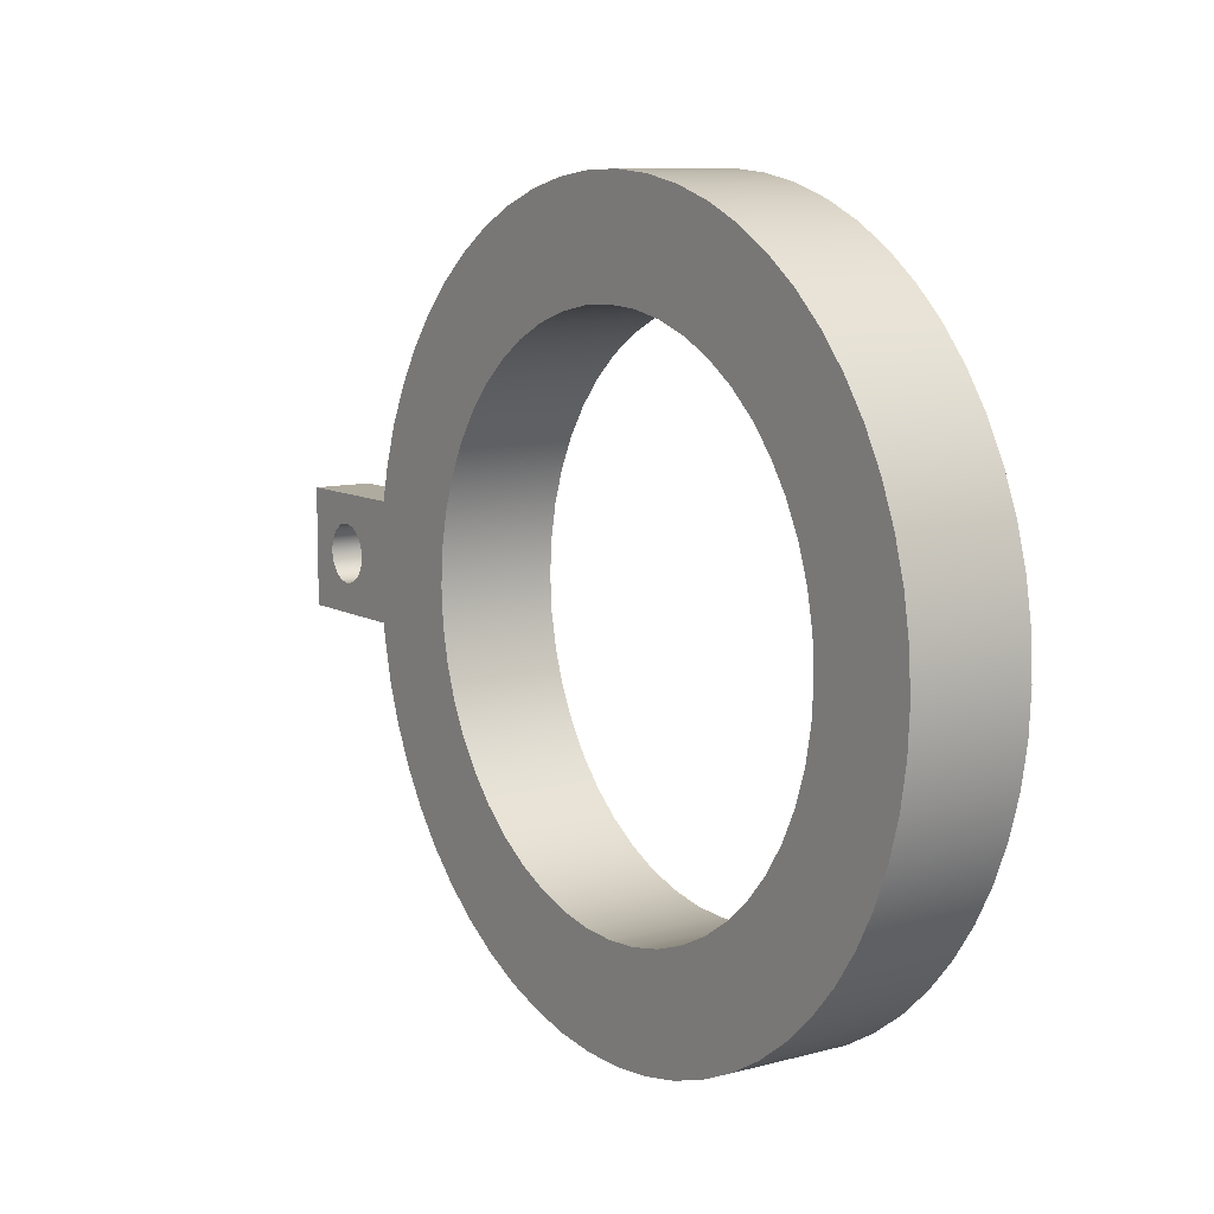
<metadata>
{"format":"obj","ext":"obj","renderer":"f3d","projection":"perspective","resolution":1024,"background":"white","views":[{"elev":9.6,"azim":-124.8,"up":"+Z"}]}
</metadata>
<code>
v -1.35 -0.3 1.653e-16
v -1.338 -0.3 0.1762
v -1.304 -0.3 0.3494
v -1.247 -0.3 0.5166
v -1.169 -0.3 0.675
v -1.071 -0.3 0.8218
v -0.9546 -0.3 0.9546
v -0.8218 -0.3 1.071
v -0.675 -0.3 1.169
v -0.5166 -0.3 1.247
v -0.3494 -0.3 1.304
v -0.1762 -0.3 1.338
v 8.266e-17 -0.3 1.35
v 0.1762 -0.3 1.338
v 0.3494 -0.3 1.304
v 0.5166 -0.3 1.247
v 0.675 -0.3 1.169
v 0.8218 -0.3 1.071
v 0.9546 -0.3 0.9546
v 1.071 -0.3 0.8218
v 1.169 -0.3 0.675
v 1.247 -0.3 0.5166
v 1.304 -0.3 0.3494
v 1.338 -0.3 0.1762
v 1.35 -0.3 0
v 1.338 -0.3 -0.1762
v 1.304 -0.3 -0.3494
v 1.247 -0.3 -0.5166
v 1.169 -0.3 -0.675
v 1.071 -0.3 -0.8218
v 0.9546 -0.3 -0.9546
v 0.8218 -0.3 -1.071
v 0.675 -0.3 -1.169
v 0.5166 -0.3 -1.247
v 0.3494 -0.3 -1.304
v 0.1762 -0.3 -1.338
v 8.266e-17 -0.3 -1.35
v -0.1762 -0.3 -1.338
v -0.3494 -0.3 -1.304
v -0.5166 -0.3 -1.247
v -0.675 -0.3 -1.169
v -0.8218 -0.3 -1.071
v -0.9546 -0.3 -0.9546
v -1.071 -0.3 -0.8218
v -1.169 -0.3 -0.675
v -1.247 -0.3 -0.5166
v -1.304 -0.3 -0.3494
v -1.338 -0.3 -0.1762
v -1.9 -0.3 2.327e-16
v -1.888 -0.3 -0.209
v -1.854 -0.3 -0.4155
v -1.797 -0.3 -0.6169
v -1.718 -0.3 -0.8109
v -1.619 -0.3 -0.995
v -1.499 -0.3 -1.167
v -1.362 -0.3 -1.325
v -1.208 -0.3 -1.467
v -1.039 -0.3 -1.591
v -0.8579 -0.3 -1.695
v -0.6662 -0.3 -1.779
v -0.4664 -0.3 -1.842
v -0.261 -0.3 -1.882
v -0.05235 -0.3 -1.899
v 0.1569 -0.3 -1.894
v 0.3643 -0.3 -1.865
v 0.5672 -0.3 -1.813
v 0.7632 -0.3 -1.74
v 0.95 -0.3 -1.645
v 1.125 -0.3 -1.531
v 1.287 -0.3 -1.398
v 1.433 -0.3 -1.248
v 1.561 -0.3 -1.083
v 1.671 -0.3 -0.9043
v 1.76 -0.3 -0.715
v 1.828 -0.3 -0.517
v 1.874 -0.3 -0.3127
v 1.897 -0.3 -0.1047
v 1.897 -0.3 0.1047
v 1.874 -0.3 0.3127
v 1.828 -0.3 0.517
v 1.76 -0.3 0.715
v 1.671 -0.3 0.9043
v 1.561 -0.3 1.083
v 1.433 -0.3 1.248
v 1.287 -0.3 1.398
v 1.125 -0.3 1.531
v 0.95 -0.3 1.645
v 0.7632 -0.3 1.74
v 0.5672 -0.3 1.813
v 0.3643 -0.3 1.865
v 0.1569 -0.3 1.894
v -0.05235 -0.3 1.899
v -0.261 -0.3 1.882
v -0.4664 -0.3 1.842
v -0.6662 -0.3 1.779
v -0.8579 -0.3 1.695
v -1.039 -0.3 1.591
v -1.208 -0.3 1.467
v -1.362 -0.3 1.325
v -1.499 -0.3 1.167
v -1.619 -0.3 0.995
v -1.718 -0.3 0.8109
v -1.797 -0.3 0.6169
v -1.854 -0.3 0.4155
v -1.888 -0.3 0.209
v -1.35 0.3 1.653e-16
v -1.338 0.3 -0.1762
v -1.304 0.3 -0.3494
v -1.247 0.3 -0.5166
v -1.169 0.3 -0.675
v -1.071 0.3 -0.8218
v -0.9546 0.3 -0.9546
v -0.8218 0.3 -1.071
v -0.675 0.3 -1.169
v -0.5166 0.3 -1.247
v -0.3494 0.3 -1.304
v -0.1762 0.3 -1.338
v 8.266e-17 0.3 -1.35
v 0.1762 0.3 -1.338
v 0.3494 0.3 -1.304
v 0.5166 0.3 -1.247
v 0.675 0.3 -1.169
v 0.8218 0.3 -1.071
v 0.9546 0.3 -0.9546
v 1.071 0.3 -0.8218
v 1.169 0.3 -0.675
v 1.247 0.3 -0.5166
v 1.304 0.3 -0.3494
v 1.338 0.3 -0.1762
v 1.35 0.3 0
v 1.338 0.3 0.1762
v 1.304 0.3 0.3494
v 1.247 0.3 0.5166
v 1.169 0.3 0.675
v 1.071 0.3 0.8218
v 0.9546 0.3 0.9546
v 0.8218 0.3 1.071
v 0.675 0.3 1.169
v 0.5166 0.3 1.247
v 0.3494 0.3 1.304
v 0.1762 0.3 1.338
v 8.266e-17 0.3 1.35
v -0.1762 0.3 1.338
v -0.3494 0.3 1.304
v -0.5166 0.3 1.247
v -0.675 0.3 1.169
v -0.8218 0.3 1.071
v -0.9546 0.3 0.9546
v -1.071 0.3 0.8218
v -1.169 0.3 0.675
v -1.247 0.3 0.5166
v -1.304 0.3 0.3494
v -1.338 0.3 0.1762
v -1.9 0.3 2.327e-16
v -1.888 0.3 0.209
v -1.854 0.3 0.4155
v -1.797 0.3 0.6169
v -1.718 0.3 0.8109
v -1.619 0.3 0.995
v -1.499 0.3 1.167
v -1.362 0.3 1.325
v -1.208 0.3 1.467
v -1.039 0.3 1.591
v -0.8579 0.3 1.695
v -0.6662 0.3 1.779
v -0.4664 0.3 1.842
v -0.261 0.3 1.882
v -0.05235 0.3 1.899
v 0.1569 0.3 1.894
v 0.3643 0.3 1.865
v 0.5672 0.3 1.813
v 0.7632 0.3 1.74
v 0.95 0.3 1.645
v 1.125 0.3 1.531
v 1.287 0.3 1.398
v 1.433 0.3 1.248
v 1.561 0.3 1.083
v 1.671 0.3 0.9043
v 1.76 0.3 0.715
v 1.828 0.3 0.517
v 1.874 0.3 0.3127
v 1.897 0.3 0.1047
v 1.897 0.3 -0.1047
v 1.874 0.3 -0.3127
v 1.828 0.3 -0.517
v 1.76 0.3 -0.715
v 1.671 0.3 -0.9043
v 1.561 0.3 -1.083
v 1.433 0.3 -1.248
v 1.287 0.3 -1.398
v 1.125 0.3 -1.531
v 0.95 0.3 -1.645
v 0.7632 0.3 -1.74
v 0.5672 0.3 -1.813
v 0.3643 0.3 -1.865
v 0.1569 0.3 -1.894
v -0.05235 0.3 -1.899
v -0.261 0.3 -1.882
v -0.4664 0.3 -1.842
v -0.6662 0.3 -1.779
v -0.8579 0.3 -1.695
v -1.039 0.3 -1.591
v -1.208 0.3 -1.467
v -1.362 0.3 -1.325
v -1.499 0.3 -1.167
v -1.619 0.3 -0.995
v -1.718 0.3 -0.8109
v -1.797 0.3 -0.6169
v -1.854 0.3 -0.4155
v -1.888 0.3 -0.209
v 1.876 -0.15 0.3
v 1.897 -0.15 0.1004
v 1.897 -0.15 -0.1004
v 1.876 -0.15 -0.3
v 2.8 -0.15 -0.3
v 2.8 -0.15 0.3
v 2.35 -0.15 1.837e-17
v 2.361 -0.15 0.0574
v 2.394 -0.15 0.1061
v 2.443 -0.15 0.1386
v 2.5 -0.15 0.15
v 2.557 -0.15 0.1386
v 2.606 -0.15 0.1061
v 2.639 -0.15 0.0574
v 2.65 -0.15 0
v 2.639 -0.15 -0.0574
v 2.606 -0.15 -0.1061
v 2.557 -0.15 -0.1386
v 2.5 -0.15 -0.15
v 2.443 -0.15 -0.1386
v 2.394 -0.15 -0.1061
v 2.361 -0.15 -0.0574
v 2.35 -0.15 1.837e-17
v 2.361 -0.15 -0.0574
v 2.394 -0.15 -0.1061
v 2.443 -0.15 -0.1386
v 2.5 -0.15 -0.15
v 2.557 -0.15 -0.1386
v 2.606 -0.15 -0.1061
v 2.639 -0.15 -0.0574
v 2.65 -0.15 0
v 2.639 -0.15 0.0574
v 2.606 -0.15 0.1061
v 2.557 -0.15 0.1386
v 2.5 -0.15 0.15
v 2.443 -0.15 0.1386
v 2.394 -0.15 0.1061
v 2.361 -0.15 0.0574
v 2.35 0.15 1.837e-17
v 2.361 0.15 0.0574
v 2.394 0.15 0.1061
v 2.443 0.15 0.1386
v 2.5 0.15 0.15
v 2.557 0.15 0.1386
v 2.606 0.15 0.1061
v 2.639 0.15 0.0574
v 2.65 0.15 0
v 2.639 0.15 -0.0574
v 2.606 0.15 -0.1061
v 2.557 0.15 -0.1386
v 2.5 0.15 -0.15
v 2.443 0.15 -0.1386
v 2.394 0.15 -0.1061
v 2.361 0.15 -0.0574
v 2.35 0.15 1.837e-17
v 2.35 -0.15 1.837e-17
v -1.35 -0.3 1.653e-16
v -1.338 -0.3 -0.1762
v -1.304 -0.3 -0.3494
v -1.247 -0.3 -0.5166
v -1.169 -0.3 -0.675
v -1.071 -0.3 -0.8218
v -0.9546 -0.3 -0.9546
v -0.8218 -0.3 -1.071
v -0.675 -0.3 -1.169
v -0.5166 -0.3 -1.247
v -0.3494 -0.3 -1.304
v -0.1762 -0.3 -1.338
v 8.266e-17 -0.3 -1.35
v 0.1762 -0.3 -1.338
v 0.3494 -0.3 -1.304
v 0.5166 -0.3 -1.247
v 0.675 -0.3 -1.169
v 0.8218 -0.3 -1.071
v 0.9546 -0.3 -0.9546
v 1.071 -0.3 -0.8218
v 1.169 -0.3 -0.675
v 1.247 -0.3 -0.5166
v 1.304 -0.3 -0.3494
v 1.338 -0.3 -0.1762
v 1.35 -0.3 0
v 1.338 -0.3 0.1762
v 1.304 -0.3 0.3494
v 1.247 -0.3 0.5166
v 1.169 -0.3 0.675
v 1.071 -0.3 0.8218
v 0.9546 -0.3 0.9546
v 0.8218 -0.3 1.071
v 0.675 -0.3 1.169
v 0.5166 -0.3 1.247
v 0.3494 -0.3 1.304
v 0.1762 -0.3 1.338
v 8.266e-17 -0.3 1.35
v -0.1762 -0.3 1.338
v -0.3494 -0.3 1.304
v -0.5166 -0.3 1.247
v -0.675 -0.3 1.169
v -0.8218 -0.3 1.071
v -0.9546 -0.3 0.9546
v -1.071 -0.3 0.8218
v -1.169 -0.3 0.675
v -1.247 -0.3 0.5166
v -1.304 -0.3 0.3494
v -1.338 -0.3 0.1762
v -1.35 0.3 1.653e-16
v -1.338 0.3 0.1762
v -1.304 0.3 0.3494
v -1.247 0.3 0.5166
v -1.169 0.3 0.675
v -1.071 0.3 0.8218
v -0.9546 0.3 0.9546
v -0.8218 0.3 1.071
v -0.675 0.3 1.169
v -0.5166 0.3 1.247
v -0.3494 0.3 1.304
v -0.1762 0.3 1.338
v 8.266e-17 0.3 1.35
v 0.1762 0.3 1.338
v 0.3494 0.3 1.304
v 0.5166 0.3 1.247
v 0.675 0.3 1.169
v 0.8218 0.3 1.071
v 0.9546 0.3 0.9546
v 1.071 0.3 0.8218
v 1.169 0.3 0.675
v 1.247 0.3 0.5166
v 1.304 0.3 0.3494
v 1.338 0.3 0.1762
v 1.35 0.3 0
v 1.338 0.3 -0.1762
v 1.304 0.3 -0.3494
v 1.247 0.3 -0.5166
v 1.169 0.3 -0.675
v 1.071 0.3 -0.8218
v 0.9546 0.3 -0.9546
v 0.8218 0.3 -1.071
v 0.675 0.3 -1.169
v 0.5166 0.3 -1.247
v 0.3494 0.3 -1.304
v 0.1762 0.3 -1.338
v 8.266e-17 0.3 -1.35
v -0.1762 0.3 -1.338
v -0.3494 0.3 -1.304
v -0.5166 0.3 -1.247
v -0.675 0.3 -1.169
v -0.8218 0.3 -1.071
v -0.9546 0.3 -0.9546
v -1.071 0.3 -0.8218
v -1.169 0.3 -0.675
v -1.247 0.3 -0.5166
v -1.304 0.3 -0.3494
v -1.338 0.3 -0.1762
v -1.35 0.3 1.653e-16
v -1.35 -0.3 1.653e-16
v 2.8 -0.15 -0.3
v 2.8 0.15 -0.3
v 2.8 0.15 0.3
v 2.8 -0.15 0.3
v 2.8 -0.15 0.3
v 2.8 0.15 0.3
v 1.876 0.15 0.3
v 1.876 -0.15 0.3
v -1.9 0.3 2.327e-16
v -1.888 0.3 -0.209
v -1.854 0.3 -0.4155
v -1.797 0.3 -0.6169
v -1.718 0.3 -0.8109
v -1.619 0.3 -0.995
v -1.499 0.3 -1.167
v -1.362 0.3 -1.325
v -1.208 0.3 -1.467
v -1.039 0.3 -1.591
v -0.8579 0.3 -1.695
v -0.6662 0.3 -1.779
v -0.4664 0.3 -1.842
v -0.261 0.3 -1.882
v -0.05235 0.3 -1.899
v 0.1569 0.3 -1.894
v 0.3643 0.3 -1.865
v 0.5672 0.3 -1.813
v 0.7632 0.3 -1.74
v 0.95 0.3 -1.645
v 1.125 0.3 -1.531
v 1.287 0.3 -1.398
v 1.433 0.3 -1.248
v 1.561 0.3 -1.083
v 1.671 0.3 -0.9043
v 1.76 0.3 -0.715
v 1.828 0.3 -0.517
v 1.874 0.3 -0.3127
v 1.897 0.3 -0.1047
v 1.897 0.3 0.1047
v 1.874 0.3 0.3127
v 1.828 0.3 0.517
v 1.76 0.3 0.715
v 1.671 0.3 0.9043
v 1.561 0.3 1.083
v 1.433 0.3 1.248
v 1.287 0.3 1.398
v 1.125 0.3 1.531
v 0.95 0.3 1.645
v 0.7632 0.3 1.74
v 0.5672 0.3 1.813
v 0.3643 0.3 1.865
v 0.1569 0.3 1.894
v -0.05235 0.3 1.899
v -0.261 0.3 1.882
v -0.4664 0.3 1.842
v -0.6662 0.3 1.779
v -0.8579 0.3 1.695
v -1.039 0.3 1.591
v -1.208 0.3 1.467
v -1.362 0.3 1.325
v -1.499 0.3 1.167
v -1.619 0.3 0.995
v -1.718 0.3 0.8109
v -1.797 0.3 0.6169
v -1.854 0.3 0.4155
v -1.888 0.3 0.209
v -1.9 -0.3 2.327e-16
v -1.888 -0.3 0.209
v -1.854 -0.3 0.4155
v -1.797 -0.3 0.6169
v -1.718 -0.3 0.8109
v -1.619 -0.3 0.995
v -1.499 -0.3 1.167
v -1.362 -0.3 1.325
v -1.208 -0.3 1.467
v -1.039 -0.3 1.591
v -0.8579 -0.3 1.695
v -0.6662 -0.3 1.779
v -0.4664 -0.3 1.842
v -0.261 -0.3 1.882
v -0.05235 -0.3 1.899
v 0.1569 -0.3 1.894
v 0.3643 -0.3 1.865
v 0.5672 -0.3 1.813
v 0.7632 -0.3 1.74
v 0.95 -0.3 1.645
v 1.125 -0.3 1.531
v 1.287 -0.3 1.398
v 1.433 -0.3 1.248
v 1.561 -0.3 1.083
v 1.671 -0.3 0.9043
v 1.76 -0.3 0.715
v 1.828 -0.3 0.517
v 1.874 -0.3 0.3127
v 1.897 -0.3 0.1047
v 1.897 -0.3 -0.1047
v 1.874 -0.3 -0.3127
v 1.828 -0.3 -0.517
v 1.76 -0.3 -0.715
v 1.671 -0.3 -0.9043
v 1.561 -0.3 -1.083
v 1.433 -0.3 -1.248
v 1.287 -0.3 -1.398
v 1.125 -0.3 -1.531
v 0.95 -0.3 -1.645
v 0.7632 -0.3 -1.74
v 0.5672 -0.3 -1.813
v 0.3643 -0.3 -1.865
v 0.1569 -0.3 -1.894
v -0.05235 -0.3 -1.899
v -0.261 -0.3 -1.882
v -0.4664 -0.3 -1.842
v -0.6662 -0.3 -1.779
v -0.8579 -0.3 -1.695
v -1.039 -0.3 -1.591
v -1.208 -0.3 -1.467
v -1.362 -0.3 -1.325
v -1.499 -0.3 -1.167
v -1.619 -0.3 -0.995
v -1.718 -0.3 -0.8109
v -1.797 -0.3 -0.6169
v -1.854 -0.3 -0.4155
v -1.888 -0.3 -0.209
v 1.876 -0.15 0.3
v 1.876 0.15 0.3
v 1.897 0.15 0.1004
v 1.897 0.15 -0.1004
v 1.876 0.15 -0.3
v 1.876 -0.15 -0.3
v 1.897 -0.15 -0.1004
v 1.897 -0.15 0.1004
v -1.9 -0.3 2.327e-16
v -1.9 0.3 2.327e-16
v 1.876 -0.15 -0.3
v 1.876 0.15 -0.3
v 2.8 0.15 -0.3
v 2.8 -0.15 -0.3
v 1.876 0.15 -0.3
v 1.897 0.15 -0.1004
v 1.897 0.15 0.1004
v 1.876 0.15 0.3
v 2.8 0.15 0.3
v 2.8 0.15 -0.3
v 2.35 0.15 1.837e-17
v 2.361 0.15 -0.0574
v 2.394 0.15 -0.1061
v 2.443 0.15 -0.1386
v 2.5 0.15 -0.15
v 2.557 0.15 -0.1386
v 2.606 0.15 -0.1061
v 2.639 0.15 -0.0574
v 2.65 0.15 0
v 2.639 0.15 0.0574
v 2.606 0.15 0.1061
v 2.557 0.15 0.1386
v 2.5 0.15 0.15
v 2.443 0.15 0.1386
v 2.394 0.15 0.1061
v 2.361 0.15 0.0574
g 4e85569a-e2df-11ea-8314-54bf646e7e1f
f 2 105 1
f 1 105 49
f 1 49 50
f 105 2 104
f 104 2 3
f 104 3 103
f 103 3 4
f 103 4 102
f 102 4 5
f 102 5 101
f 101 5 6
f 101 6 100
f 100 6 99
f 99 6 7
f 99 7 98
f 98 7 8
f 98 8 97
f 97 8 9
f 97 9 96
f 96 9 10
f 96 10 95
f 95 10 11
f 95 11 94
f 94 11 12
f 94 12 93
f 93 12 92
f 92 12 13
f 92 13 91
f 91 13 14
f 91 14 90
f 90 14 15
f 90 15 89
f 89 15 16
f 89 16 88
f 88 16 17
f 88 17 87
f 87 17 86
f 86 17 18
f 86 18 85
f 85 18 19
f 85 19 84
f 84 19 20
f 84 20 83
f 83 20 21
f 83 21 82
f 82 21 22
f 82 22 81
f 81 22 80
f 80 22 23
f 80 23 79
f 79 23 24
f 79 24 78
f 78 24 25
f 78 25 77
f 77 25 26
f 77 26 76
f 76 26 27
f 76 27 75
f 75 27 28
f 75 28 74
f 74 28 73
f 73 28 29
f 73 29 72
f 72 29 30
f 72 30 71
f 71 30 31
f 71 31 70
f 70 31 32
f 70 32 69
f 69 32 33
f 69 33 68
f 68 33 67
f 67 33 34
f 67 34 66
f 66 34 35
f 66 35 65
f 65 35 36
f 65 36 64
f 64 36 37
f 64 37 63
f 63 37 38
f 63 38 62
f 62 38 61
f 61 38 39
f 61 39 60
f 60 39 40
f 60 40 59
f 59 40 41
f 59 41 58
f 58 41 42
f 58 42 57
f 57 42 43
f 57 43 56
f 56 43 44
f 56 44 55
f 55 44 54
f 54 44 45
f 54 45 53
f 53 45 46
f 53 46 52
f 52 46 47
f 52 47 51
f 51 47 48
f 51 48 50
f 50 48 1
g 4e868ef4-e2df-11ea-9029-54bf646e7e1f
f 107 210 106
f 106 210 154
f 106 154 155
f 210 107 209
f 209 107 108
f 209 108 208
f 208 108 109
f 208 109 207
f 207 109 110
f 207 110 206
f 206 110 111
f 206 111 205
f 205 111 204
f 204 111 112
f 204 112 203
f 203 112 113
f 203 113 202
f 202 113 114
f 202 114 201
f 201 114 115
f 201 115 200
f 200 115 116
f 200 116 199
f 199 116 117
f 199 117 198
f 198 117 197
f 197 117 118
f 197 118 196
f 196 118 119
f 196 119 195
f 195 119 120
f 195 120 194
f 194 120 121
f 194 121 193
f 193 121 122
f 193 122 192
f 192 122 191
f 191 122 123
f 191 123 190
f 190 123 124
f 190 124 189
f 189 124 125
f 189 125 188
f 188 125 126
f 188 126 187
f 187 126 127
f 187 127 186
f 186 127 185
f 185 127 128
f 185 128 184
f 184 128 129
f 184 129 183
f 183 129 130
f 183 130 182
f 182 130 131
f 182 131 181
f 181 131 132
f 181 132 180
f 180 132 133
f 180 133 179
f 179 133 178
f 178 133 134
f 178 134 177
f 177 134 135
f 177 135 176
f 176 135 136
f 176 136 175
f 175 136 137
f 175 137 174
f 174 137 138
f 174 138 173
f 173 138 172
f 172 138 139
f 172 139 171
f 171 139 140
f 171 140 170
f 170 140 141
f 170 141 169
f 169 141 142
f 169 142 168
f 168 142 143
f 168 143 167
f 167 143 166
f 166 143 144
f 166 144 165
f 165 144 145
f 165 145 164
f 164 145 146
f 164 146 163
f 163 146 147
f 163 147 162
f 162 147 148
f 162 148 161
f 161 148 149
f 161 149 160
f 160 149 159
f 159 149 150
f 159 150 158
f 158 150 151
f 158 151 157
f 157 151 152
f 157 152 156
f 156 152 153
f 156 153 155
f 155 153 106
g 4e2ae626-e2df-11ea-93fc-54bf646e7e1f
f 212 219 211
f 211 219 220
f 211 220 221
f 213 217 212
f 212 217 218
f 212 218 219
f 214 231 213
f 213 231 232
f 213 232 217
f 215 229 214
f 214 229 230
f 214 230 231
f 216 225 215
f 215 225 226
f 215 226 227
f 211 221 216
f 216 221 222
f 216 222 223
f 223 224 216
f 216 224 225
f 227 228 215
f 215 228 229
g 4e2bd054-e2df-11ea-a1cc-54bf646e7e1f
f 234 264 233
f 233 264 265
f 266 249 248
f 248 249 250
f 248 250 247
f 247 250 251
f 247 251 246
f 246 251 252
f 246 252 245
f 245 252 253
f 245 253 244
f 244 253 254
f 244 254 243
f 243 254 255
f 243 255 242
f 242 255 256
f 242 256 241
f 241 256 257
f 241 257 240
f 240 257 258
f 240 258 239
f 239 258 259
f 239 259 238
f 238 259 260
f 238 260 237
f 237 260 261
f 237 261 236
f 236 261 262
f 236 262 235
f 235 262 263
f 235 263 234
f 234 263 264
g 4e2c6c9c-e2df-11ea-9a7b-54bf646e7e1f
f 268 362 267
f 267 362 363
f 364 315 314
f 314 315 316
f 314 316 313
f 313 316 317
f 313 317 312
f 312 317 318
f 312 318 311
f 311 318 319
f 311 319 310
f 310 319 320
f 310 320 309
f 309 320 321
f 309 321 308
f 308 321 322
f 308 322 307
f 307 322 323
f 307 323 306
f 306 323 324
f 306 324 305
f 305 324 325
f 305 325 304
f 304 325 326
f 304 326 303
f 303 326 327
f 303 327 302
f 302 327 328
f 302 328 301
f 301 328 329
f 301 329 300
f 300 329 330
f 300 330 299
f 299 330 331
f 299 331 298
f 298 331 332
f 298 332 297
f 297 332 333
f 297 333 296
f 296 333 334
f 296 334 295
f 295 334 335
f 295 335 294
f 294 335 336
f 294 336 293
f 293 336 337
f 293 337 292
f 292 337 338
f 292 338 291
f 291 338 339
f 291 339 290
f 290 339 340
f 290 340 289
f 289 340 341
f 289 341 288
f 288 341 342
f 288 342 287
f 287 342 343
f 287 343 286
f 286 343 344
f 286 344 285
f 285 344 345
f 285 345 284
f 284 345 346
f 284 346 283
f 283 346 347
f 283 347 282
f 282 347 348
f 282 348 281
f 281 348 349
f 281 349 280
f 280 349 350
f 280 350 279
f 279 350 351
f 279 351 278
f 278 351 352
f 278 352 277
f 277 352 353
f 277 353 276
f 276 353 354
f 276 354 275
f 275 354 355
f 275 355 274
f 274 355 356
f 274 356 273
f 273 356 357
f 273 357 272
f 272 357 358
f 272 358 271
f 271 358 359
f 271 359 270
f 270 359 360
f 270 360 269
f 269 360 361
f 269 361 268
f 268 361 362
g 4e2ce1b8-e2df-11ea-af8b-54bf646e7e1f
f 366 367 365
f 365 367 368
g 4e2d7dd0-e2df-11ea-91d6-54bf646e7e1f
f 370 371 369
f 369 371 372
g 4e2df2f6-e2df-11ea-bde8-54bf646e7e1f
f 374 486 373
f 373 486 495
f 496 430 429
f 429 430 431
f 429 431 428
f 428 431 432
f 428 432 427
f 427 432 433
f 427 433 426
f 426 433 434
f 426 434 425
f 425 434 435
f 425 435 424
f 424 435 436
f 424 436 423
f 423 436 437
f 423 437 422
f 422 437 438
f 422 438 421
f 421 438 439
f 421 439 420
f 420 439 440
f 420 440 419
f 419 440 441
f 419 441 418
f 418 441 442
f 418 442 417
f 417 442 443
f 417 443 416
f 416 443 444
f 416 444 415
f 415 444 445
f 415 445 414
f 414 445 446
f 414 446 413
f 413 446 447
f 413 447 412
f 412 447 448
f 412 448 411
f 411 448 449
f 411 449 410
f 410 449 450
f 410 450 409
f 409 450 451
f 409 451 408
f 408 451 452
f 408 452 407
f 407 452 453
f 407 453 406
f 406 453 454
f 406 454 405
f 405 454 455
f 405 455 404
f 404 455 456
f 404 456 403
f 403 456 457
f 403 457 488
f 488 457 487
f 487 457 458
f 487 458 494
f 494 458 493
f 493 458 459
f 493 459 492
f 492 459 460
f 492 460 400
f 400 460 399
f 399 460 461
f 399 461 398
f 398 461 462
f 398 462 397
f 397 462 463
f 397 463 396
f 396 463 464
f 396 464 395
f 395 464 465
f 395 465 394
f 394 465 466
f 394 466 393
f 393 466 467
f 393 467 392
f 392 467 468
f 392 468 391
f 391 468 469
f 391 469 390
f 390 469 470
f 390 470 389
f 389 470 471
f 389 471 388
f 388 471 472
f 388 472 387
f 387 472 473
f 387 473 386
f 386 473 474
f 386 474 385
f 385 474 475
f 385 475 384
f 384 475 476
f 384 476 383
f 383 476 477
f 383 477 382
f 382 477 478
f 382 478 381
f 381 478 479
f 381 479 380
f 380 479 480
f 380 480 379
f 379 480 481
f 379 481 378
f 378 481 482
f 378 482 377
f 377 482 483
f 377 483 376
f 376 483 484
f 376 484 375
f 375 484 485
f 375 485 374
f 374 485 486
f 492 400 491
f 491 400 401
f 491 401 490
f 490 401 402
f 490 402 489
f 489 402 488
f 488 402 403
g 4e2e8f1c-e2df-11ea-ae8a-54bf646e7e1f
f 498 499 497
f 497 499 500
g 4e2f2b46-e2df-11ea-8c73-54bf646e7e1f
f 502 509 501
f 501 509 510
f 501 510 511
f 503 507 502
f 502 507 508
f 502 508 509
f 504 521 503
f 503 521 522
f 503 522 507
f 505 519 504
f 504 519 520
f 504 520 521
f 506 515 505
f 505 515 516
f 505 516 517
f 501 511 506
f 506 511 512
f 506 512 513
f 513 514 506
f 506 514 515
f 517 518 505
f 505 518 519

</code>
